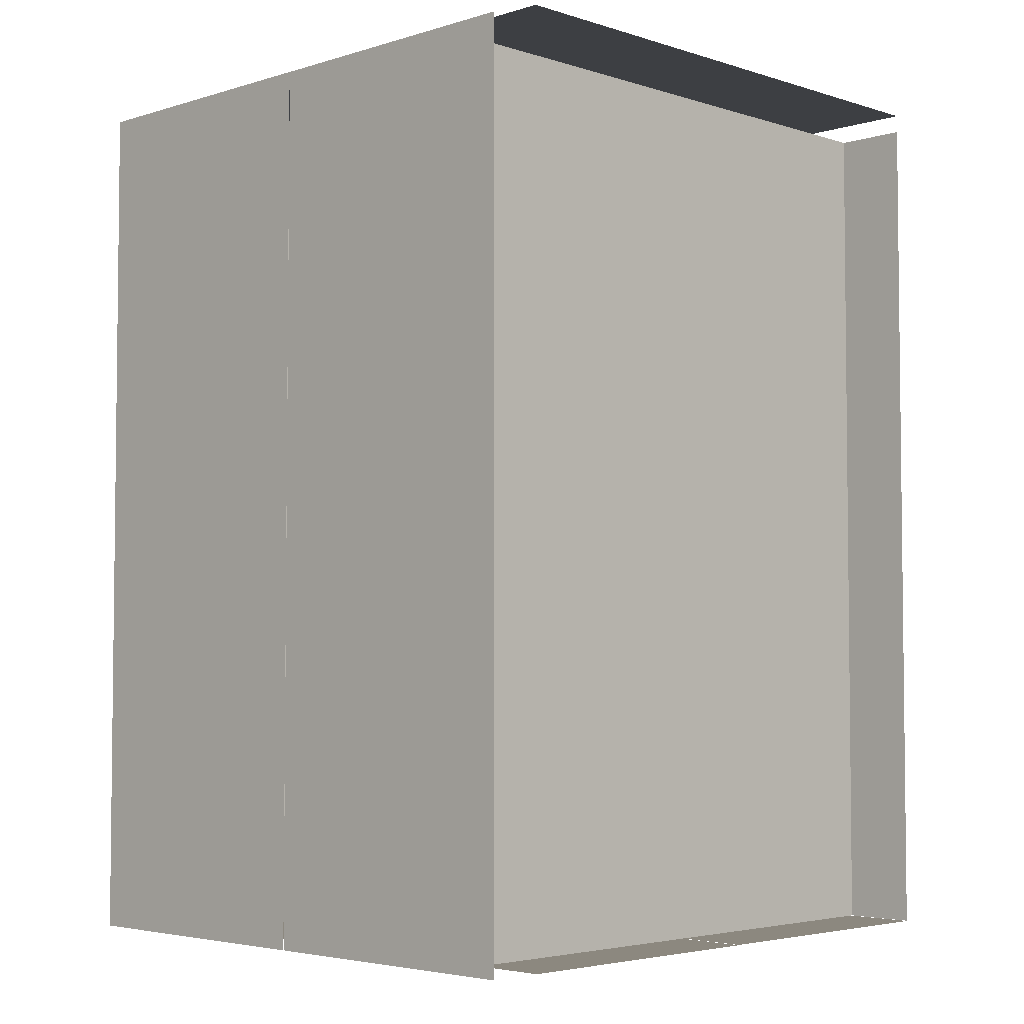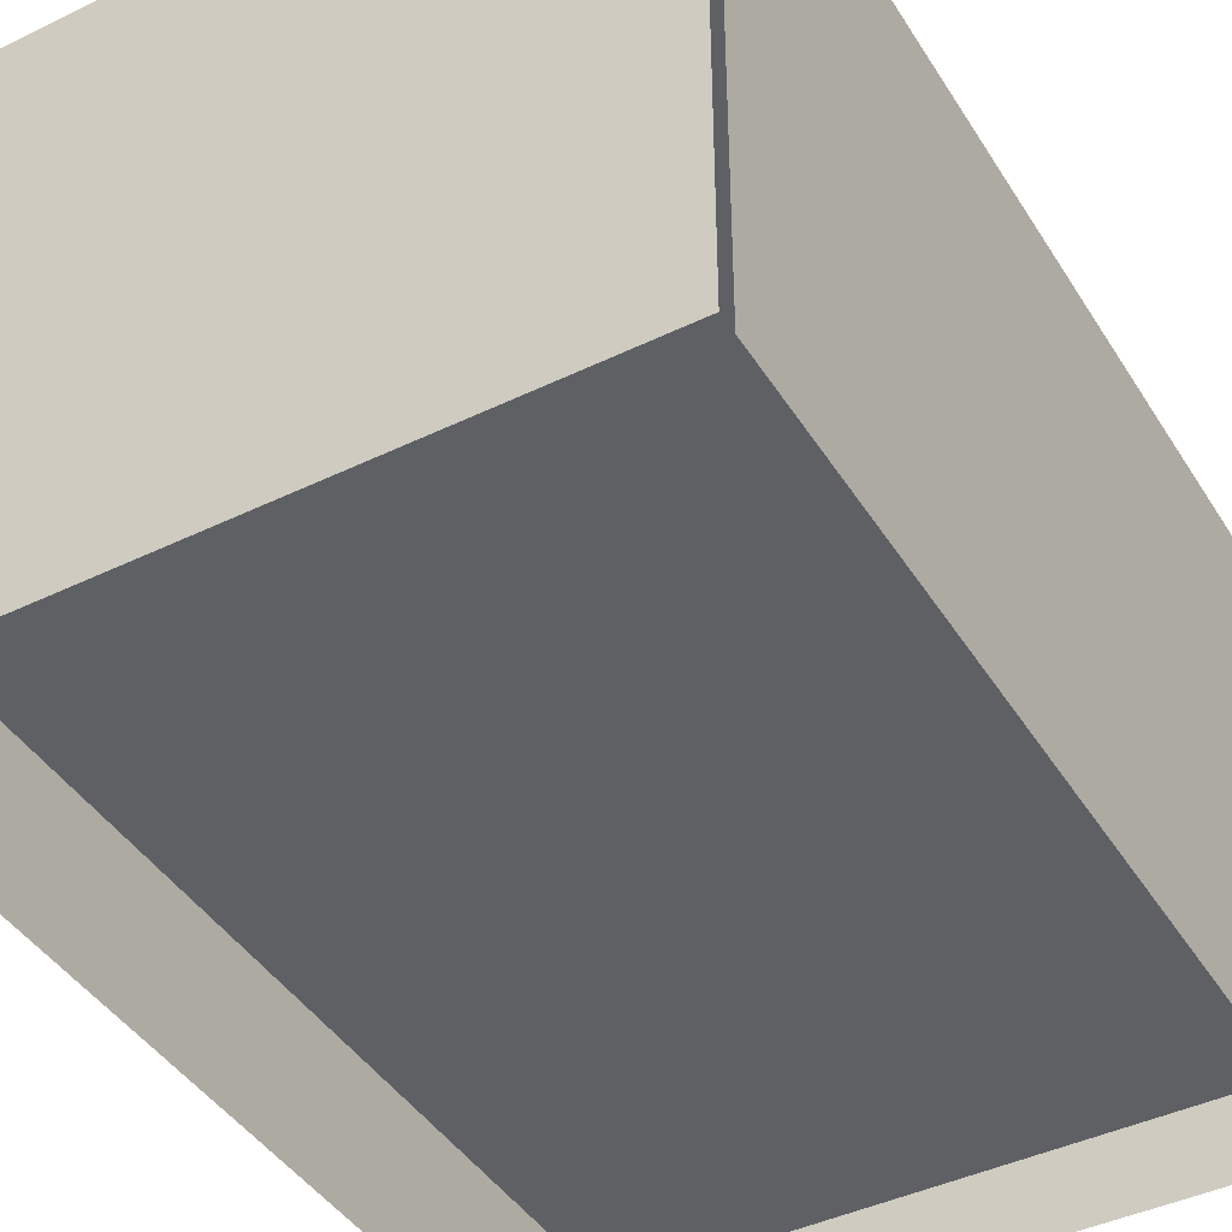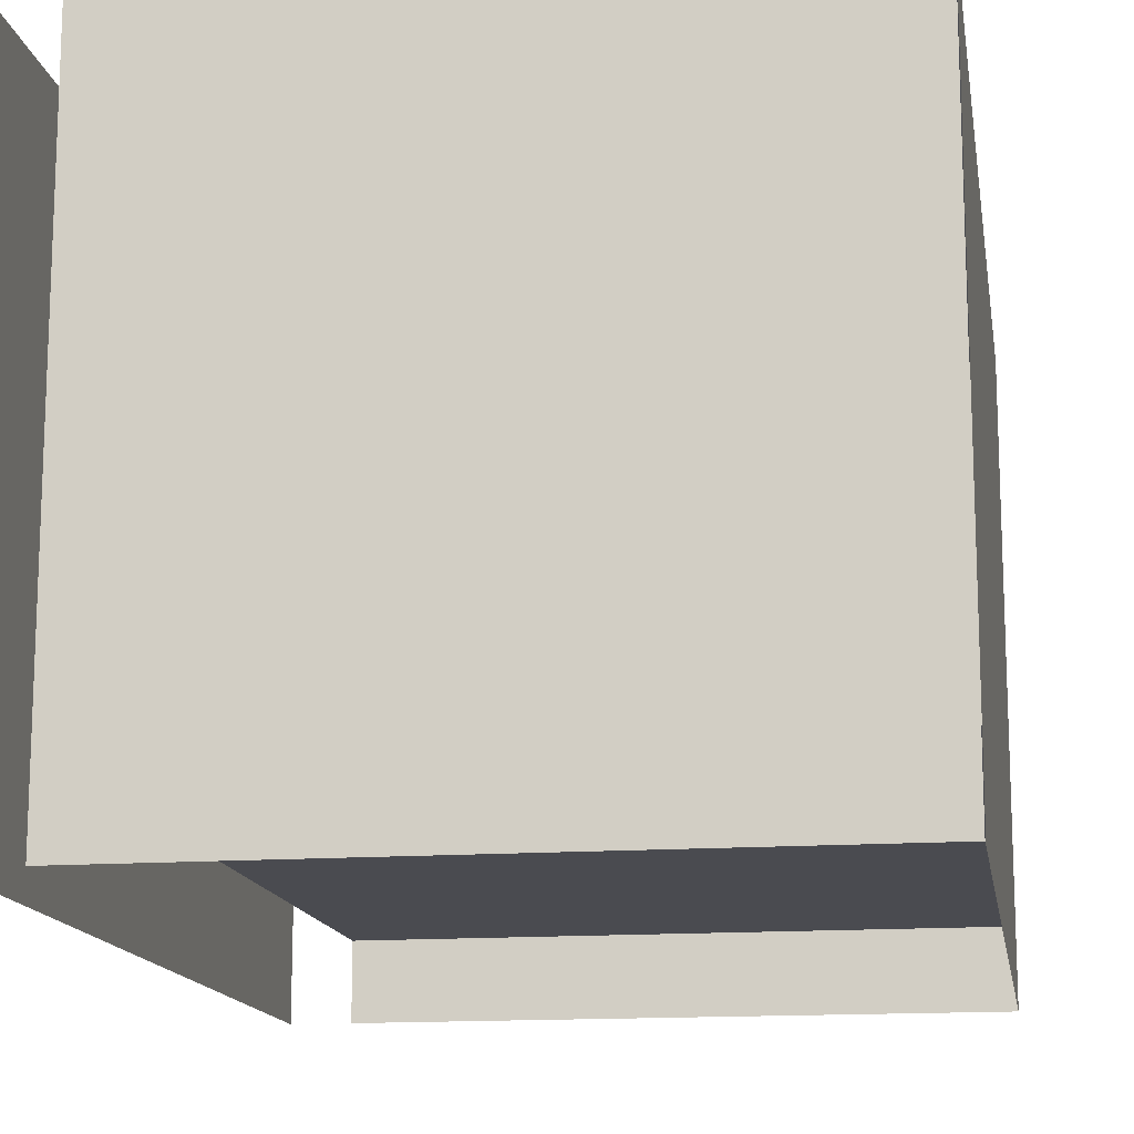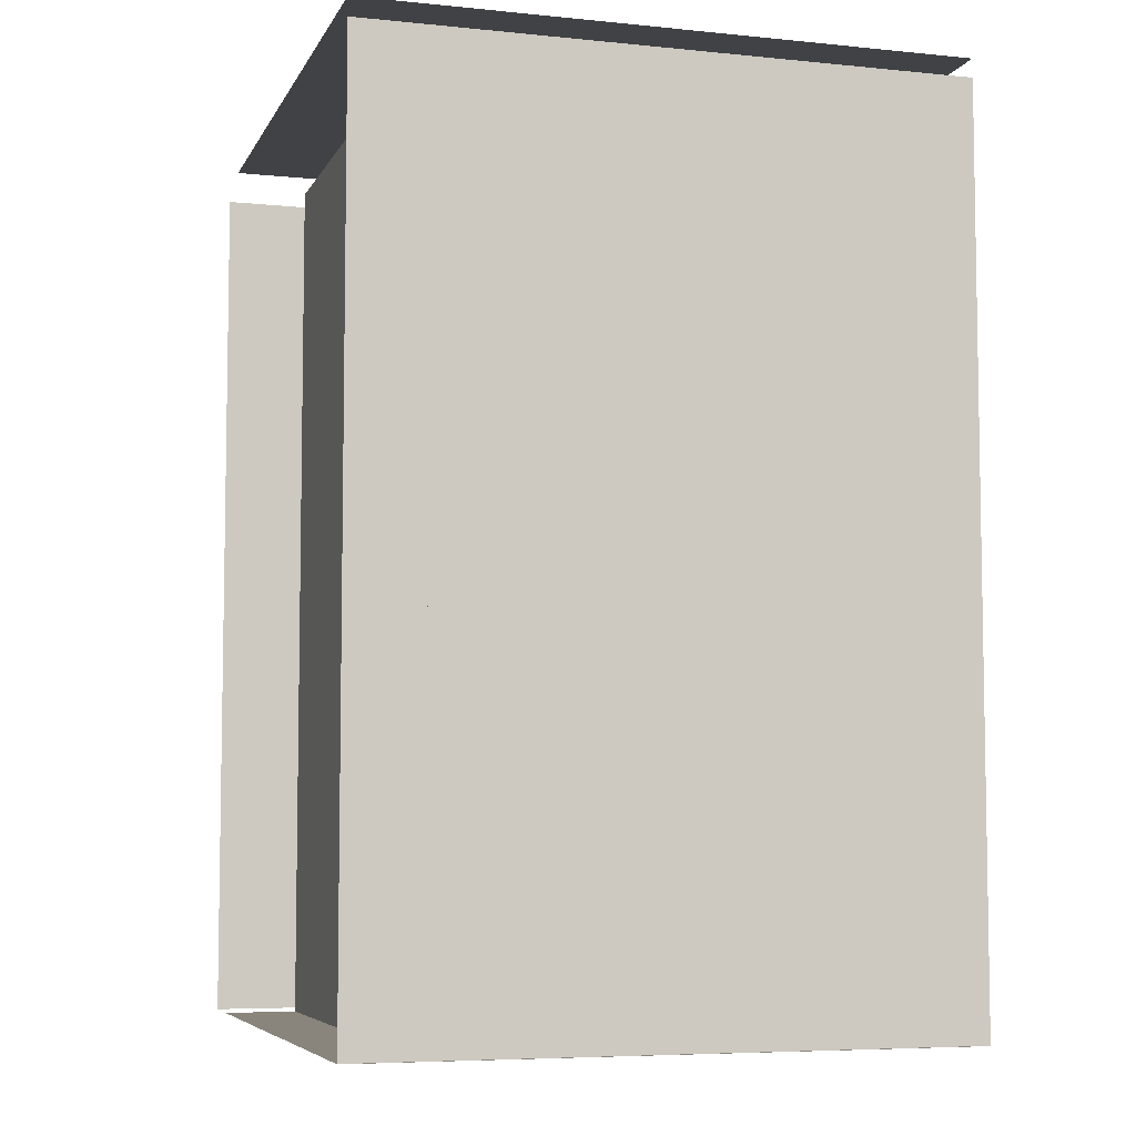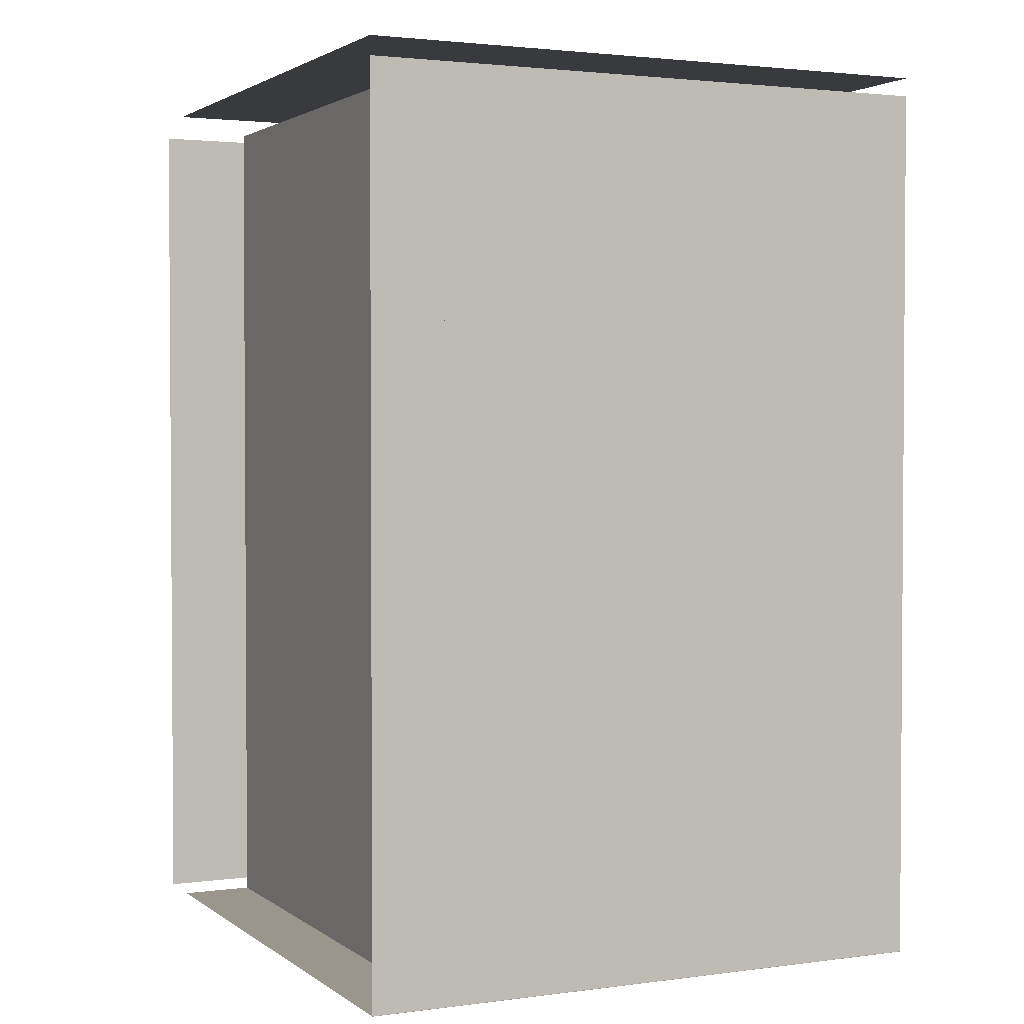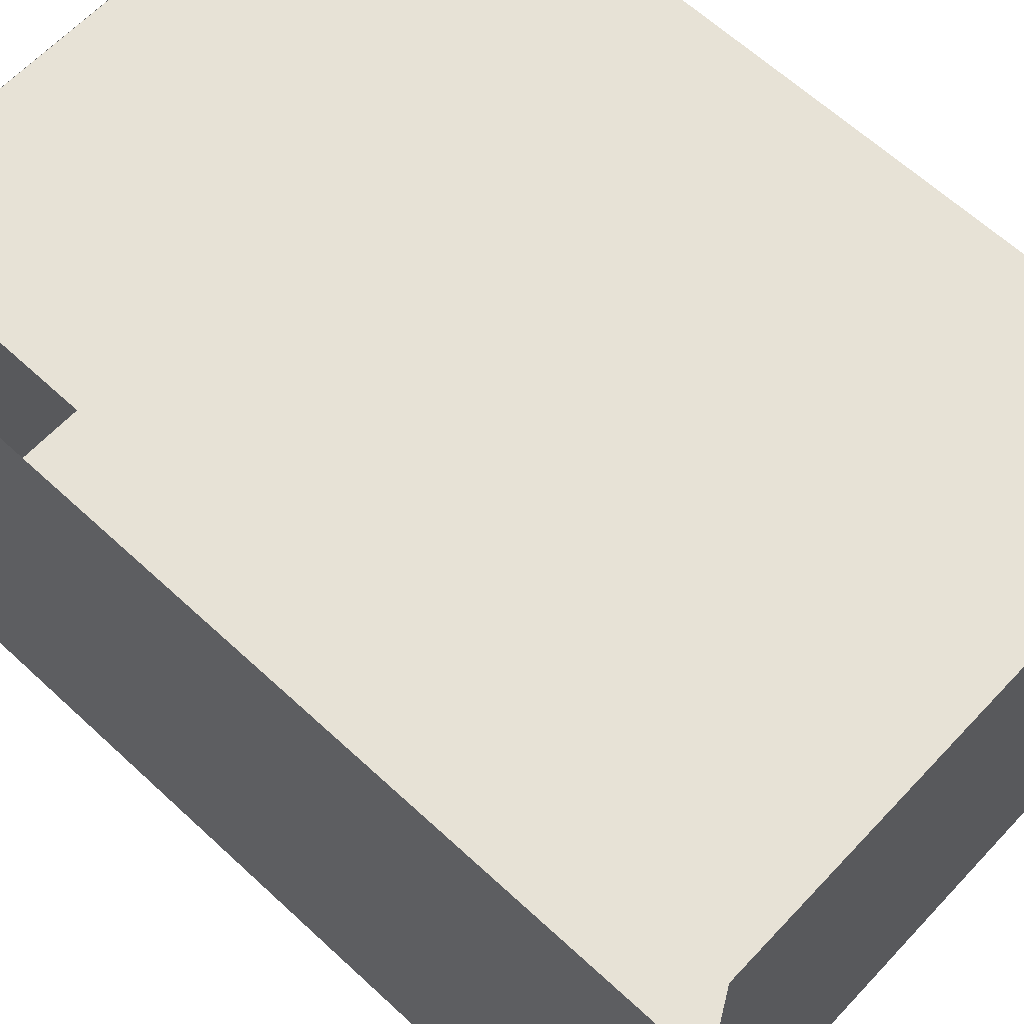
<metadata>
{"format":"obj","ext":"obj","renderer":"f3d","projection":"perspective","resolution":1024,"background":"white","views":[{"elev":-4.0,"azim":134.6,"up":"+Y"},{"elev":-43.0,"azim":-150.1,"up":"+Z"},{"elev":-14.4,"azim":-170.9,"up":"+Z"},{"elev":-6.2,"azim":-106.8,"up":"+Y"},{"elev":2.3,"azim":-115.2,"up":"+Y"},{"elev":63.5,"azim":133.1,"up":"+Z"}]}
</metadata>
<code>
o Default
v -0.625 3.5 0.875
v -1.625 3.5 0.875
v -1.625 3.5 -0.125
v -0.625 3.5 -0.125
v -0.625 3.5 -0.125
v -1.625 3.5 -0.125
v -1.625 3.5 -1.125
v -0.625 3.5 -1.125
v -1.625 3.5 -0.125
v -2.625 3.5 -0.125
v -2.625 3.5 -1.125
v -1.625 3.5 -1.125
v -1.625 3.5 0.875
v -2.625 3.5 0.875
v -2.625 3.5 -0.125
v -1.625 3.5 -0.125
v -1.625 0.437 0.875
v -0.625 0.438 0.875
v -0.625 0.438 -0.125
v -1.625 0.437 -0.125
v -1.625 0.437 -0.125
v -0.625 0.438 -0.125
v -0.625 0.438 -1.125
v -1.625 0.437 -1.125
v -2.625 0.437 -0.125
v -1.625 0.438 -0.125
v -1.625 0.438 -1.125
v -2.625 0.437 -1.125
v -2.625 0.437 0.875
v -1.625 0.438 0.875
v -1.625 0.438 -0.125
v -2.625 0.437 -0.125
v -0.438 2.438 -0.125
v -0.438 3.438 -0.125
v -0.437 3.438 -1.125
v -0.437 2.438 -1.125
v -0.438 1.438 -0.125
v -0.438 2.438 -0.125
v -0.437 2.438 -1.125
v -0.437 1.438 -1.125
v -0.438 0.438 -0.125
v -0.438 1.438 -0.125
v -0.437 1.438 -1.125
v -0.437 0.438 -1.125
v -0.438 0.438 0.875
v -0.438 1.438 0.875
v -0.437 1.438 -0.125
v -0.437 0.438 -0.125
v -0.438 1.438 0.875
v -0.438 2.438 0.875
v -0.437 2.438 -0.125
v -0.437 1.438 -0.125
v -0.438 2.438 0.875
v -0.438 3.438 0.875
v -0.437 3.438 -0.125
v -0.437 2.438 -0.125
v -1.625 1.438 -0.875
v -1.625 2.438 -0.875
v -2.625 2.438 -0.875
v -2.625 1.438 -0.875
v -1.625 0.438 -0.875
v -1.625 1.438 -0.875
v -2.625 1.438 -0.875
v -2.625 0.438 -0.875
v -0.625 0.438 -0.875
v -0.625 1.438 -0.875
v -1.625 1.438 -0.875
v -1.625 0.438 -0.875
v -0.625 1.438 -0.875
v -0.625 2.438 -0.875
v -1.625 2.438 -0.875
v -1.625 1.438 -0.875
v -0.625 2.438 -0.875
v -0.625 3.438 -0.875
v -1.625 3.438 -0.875
v -1.625 2.438 -0.875
v -1.625 2.438 -0.875
v -1.625 3.438 -0.875
v -2.625 3.438 -0.875
v -2.625 2.438 -0.875
v -2.625 1.438 -0.125
v -2.625 2.438 -0.125
v -2.625 2.438 0.875
v -2.625 1.438 0.875
v -2.625 0.438 -0.125
v -2.625 1.438 -0.125
v -2.625 1.438 0.875
v -2.625 0.438 0.875
v -2.625 0.438 -1.125
v -2.625 1.438 -1.125
v -2.625 1.438 -0.125
v -2.625 0.438 -0.125
v -2.625 1.438 -1.125
v -2.625 2.438 -1.125
v -2.625 2.438 -0.125
v -2.625 1.438 -0.125
v -2.625 2.438 -1.125
v -2.625 3.438 -1.125
v -2.625 3.438 -0.125
v -2.625 2.438 -0.125
v -2.625 2.438 -0.125
v -2.625 3.438 -0.125
v -2.625 3.438 0.875
v -2.625 2.438 0.875
v -1.625 0.438 0.875
v -1.625 1.438 0.875
v -0.625 1.438 0.875
v -0.625 0.438 0.875
v -1.625 1.438 0.875
v -1.625 2.438 0.875
v -0.625 2.438 0.875
v -0.625 1.438 0.875
v -1.625 2.438 0.875
v -1.625 3.438 0.875
v -0.625 3.438 0.875
v -0.625 2.438 0.875
v -2.625 2.438 0.875
v -2.625 3.438 0.875
v -1.625 3.438 0.875
v -1.625 2.438 0.875
v -2.625 1.438 0.875
v -2.625 2.438 0.875
v -1.625 2.438 0.875
v -1.625 1.438 0.875
v -2.625 0.438 0.875
v -2.625 1.438 0.875
v -1.625 1.438 0.875
v -1.625 0.438 0.875
g Scene
f 1 3 2
f 1 4 3
f 5 7 6
f 5 8 7
f 9 11 10
f 9 12 11
f 13 15 14
f 13 16 15
f 17 19 18
f 17 20 19
f 21 23 22
f 21 24 23
f 25 27 26
f 25 28 27
f 29 31 30
f 29 32 31
f 33 35 34
f 33 36 35
f 37 39 38
f 37 40 39
f 41 43 42
f 41 44 43
f 45 47 46
f 45 48 47
f 49 51 50
f 49 52 51
f 53 55 54
f 53 56 55
f 57 59 58
f 57 60 59
f 61 63 62
f 61 64 63
f 65 67 66
f 65 68 67
f 69 71 70
f 69 72 71
f 73 75 74
f 73 76 75
f 77 79 78
f 77 80 79
f 81 83 82
f 81 84 83
f 85 87 86
f 85 88 87
f 89 91 90
f 89 92 91
f 93 95 94
f 93 96 95
f 97 99 98
f 97 100 99
f 101 103 102
f 101 104 103
f 105 107 106
f 105 108 107
f 109 111 110
f 109 112 111
f 113 115 114
f 113 116 115
f 117 119 118
f 117 120 119
f 121 123 122
f 121 124 123
f 125 127 126
f 125 128 127

</code>
